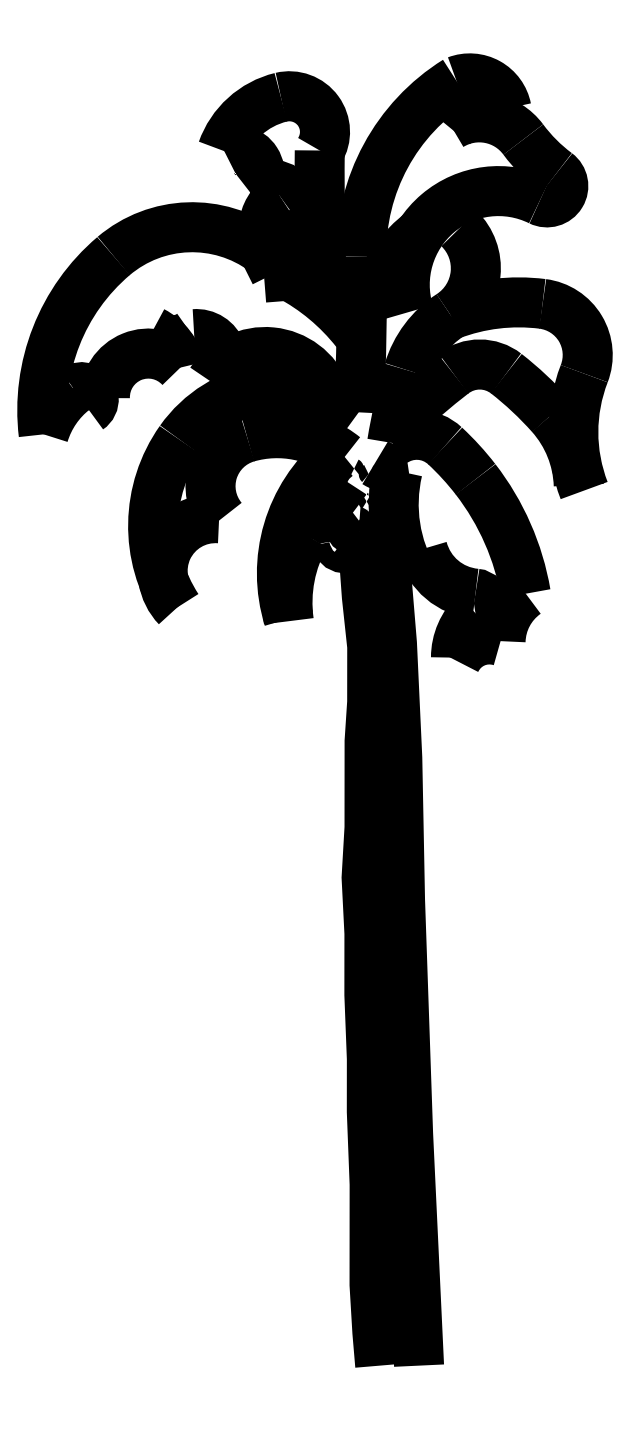
<metadata>
{"format":"dxf","ext":"dxf","renderer":"ezdxf+matplotlib","layout":"modelspace","background":"white","min_lineweight":24,"dpi":150}
</metadata>
<code>
0
SECTION
2
ENTITIES
0
POLYLINE
8
0
66
     1
10
0
20
0
30
0
0
VERTEX
8
0
10
0.265
20
-0.0002256
30
0
0
VERTEX
8
0
10
0.1903
20
1.579
30
0
0
VERTEX
8
0
10
0.1352
20
3.175
30
0
0
VERTEX
8
0
10
0.1165
20
4.144
30
0
0
VERTEX
8
0
10
0.08021
20
4.924
30
0
0
VERTEX
8
0
10
0.02216
20
5.625
30
0
0
SEQEND
8
0
0
POLYLINE
8
0
66
     1
10
0
20
0
30
0
0
VERTEX
8
0
10
-0.1472
20
5.684
30
0
0
VERTEX
8
0
10
-0.1104
20
5.512
30
0
0
VERTEX
8
0
10
-0.0911
20
5.245
30
0
0
VERTEX
8
0
10
-0.05447
20
4.904
30
0
0
VERTEX
8
0
10
-0.05479
20
4.524
30
0
0
VERTEX
8
0
10
-0.07239
20
4.257
30
0
0
VERTEX
8
0
10
-0.07259
20
4.029
30
0
0
VERTEX
8
0
10
-0.07289
20
3.668
30
0
0
VERTEX
8
0
10
-0.09273
20
3.327
30
0
0
VERTEX
8
0
10
-0.07351
20
2.947
30
0
0
VERTEX
8
0
10
-0.07387
20
2.528
30
0
0
VERTEX
8
0
10
-0.05686
20
2.092
30
0
0
VERTEX
8
0
10
-0.05717
20
1.731
30
0
0
VERTEX
8
0
10
-0.03804
20
1.236
30
0
0
VERTEX
8
0
10
-0.03863
20
0.5517
30
0
0
VERTEX
8
0
10
-0.01935
20
0.2281
30
0
0
VERTEX
8
0
10
0
20
0
30
0
0
SEQEND
8
0
0
ARC
8
0
10
-0.02396
20
5.705
30
0
40
0.09227
50
300
51
96.35
0
ARC
8
0
10
-0.08671
20
5.893
30
0
40
0.1091
50
298.8
51
61.11
0
ARC
8
0
10
-0.07356
20
6.078
30
0
40
0.09871
50
293.6
51
53.11
0
ARC
8
0
10
-0.2399
20
5.635
30
0
40
0.0601
50
188.6
51
55.53
0
ARC
8
0
10
-0.4114
20
5.609
30
0
40
0.1134
50
8.623
51
150.3
0
ARC
8
0
10
0.296
20
5.204
30
0
40
0.9282
50
150.3
51
187.9
0
ARC
8
0
10
0.3652
20
5.402
30
0
40
1.036
50
129.9
51
197.3
0
ARC
8
0
10
-0.1457
20
5.756
30
0
40
0.07244
50
124
51
268.8
0
ARC
8
0
10
-0.1003
20
5.939
30
0
40
0.1497
50
145
51
235
0
ARC
8
0
10
-0.1829
20
6.117
30
0
40
0.09981
50
126.6
51
246.3
0
ARC
8
0
10
0.9299
20
4.828
30
0
40
0.4133
50
132.7
51
180.1
0
ARC
8
0
10
0.6433
20
5.198
30
0
40
0.06653
50
275.3
51
84.64
0
ARC
8
0
10
0.6881
20
5.675
30
0
40
0.4129
50
195
51
264.6
0
ARC
8
0
10
0.5513
20
5.385
30
0
40
0.3197
50
145.1
51
184.5
0
ARC
8
0
10
1.097
20
5.873
30
0
40
1.005
50
166.9
51
210.7
0
ARC
8
0
10
0.1814
20
6.503
30
0
40
0.4072
50
238.1
51
261.1
0
ARC
8
0
10
0.2497
20
6.066
30
0
40
0.2822
50
47.07
51
126.6
0
ARC
8
0
10
-0.8472
20
4.886
30
0
40
1.893
50
37.7
51
47.07
0
ARC
8
0
10
-0.7429
20
4.967
30
0
40
1.761
50
9.707
51
37.7
0
ARC
8
0
10
1.232
20
4.93
30
0
40
0.411
50
125.6
51
178.5
0
ARC
8
0
10
0.7446
20
4.7
30
0
40
0.2524
50
72.42
51
154.6
0
ARC
8
0
10
-1.856
20
6.443
30
0
40
0.1558
50
97.99
51
149.8
0
ARC
8
0
10
-2.036
20
6.59
30
0
40
0.08174
50
303.6
51
127.9
0
ARC
8
0
10
-1.712
20
6.174
30
0
40
0.6088
50
127.9
51
163.1
0
ARC
8
0
10
-1.581
20
6.605
30
0
40
0.2968
50
42.67
51
181.3
0
ARC
8
0
10
-1.722
20
6.726
30
0
40
0.3681
50
12.48
51
62.76
0
ARC
8
0
10
-1.409
20
7.197
30
0
40
0.2037
50
224.6
51
306.9
0
ARC
8
0
10
-1.254
20
6.857
30
0
40
0.1775
50
304.1
51
94.93
0
ARC
8
0
10
-0.7839
20
6.472
30
0
40
0.4403
50
21.54
51
147.2
0
ARC
8
0
10
-0.8112
20
5.997
30
0
40
0.3459
50
106.1
51
219.3
0
ARC
8
0
10
-0.7031
20
5.622
30
0
40
0.7369
50
51.3
51
106.1
0
ARC
8
0
10
-1.124
20
5.42
30
0
40
0.3596
50
85.88
51
223.9
0
ARC
8
0
10
-0.533
20
5.725
30
0
40
1.016
50
144.8
51
213.1
0
ARC
8
0
10
-0.6627
20
5.817
30
0
40
0.8568
50
52.95
51
144.8
0
ARC
8
0
10
0.7758
20
8.207
30
0
40
0.3744
50
76.87
51
142
0
ARC
8
0
10
0.8296
20
7.01
30
0
40
0.9038
50
126.6
51
162.6
0
ARC
8
0
10
0.8066
20
7.37
30
0
40
0.6391
50
63.84
51
196.9
0
ARC
8
0
10
1.137
20
8.044
30
0
40
0.1111
50
243.8
51
53.37
0
ARC
8
0
10
1.861
20
9.017
30
0
40
1.102
50
216.5
51
233.4
0
ARC
8
0
10
0.6759
20
8.139
30
0
40
0.3733
50
36.54
51
121.5
0
ARC
8
0
10
4.21
20
1.991
30
0
40
6.046
50
127.9
51
132.3
0
ARC
8
0
10
0.6789
20
6.533
30
0
40
0.2934
50
52.04
51
127.9
0
ARC
8
0
10
-0.5565
20
4.95
30
0
40
2.302
50
41.66
51
52.04
0
ARC
8
0
10
0.5985
20
5.978
30
0
40
0.7559
50
2.022
51
41.66
0
ARC
8
0
10
2.424
20
6.365
30
0
40
1.107
50
158.9
51
201
0
ARC
8
0
10
1.063
20
6.891
30
0
40
0.3518
50
338.9
51
82.82
0
ARC
8
0
10
0.9444
20
5.947
30
0
40
1.303
50
82.82
51
110.9
0
ARC
8
0
10
3.881
20
5.678
30
0
40
3.849
50
163.3
51
170.8
0
ARC
8
0
10
0.8548
20
6.587
30
0
40
0.6892
50
123
51
163.3
0
ARC
8
0
10
0.2732
20
7.483
30
0
40
0.3791
50
303
51
45.54
0
ARC
8
0
10
-14.66
20
7.282
30
0
40
14.53
50
356.9
51
1.114
0
ARC
8
0
10
1.25
20
7.592
30
0
40
1.379
50
122
51
181.1
0
ARC
8
0
10
0.6109
20
8.523
30
0
40
0.2546
50
11
51
110.9
0
ARC
8
0
10
-1.297
20
6.16
30
0
40
1.441
50
38.25
51
62.04
0
LINE
8
0
10
-0.6407
20
7.678
30
0
11
-0.6214
21
7.433
31
0
0
LINE
8
0
10
-0.7928
20
7.602
30
0
11
-0.6407
21
7.678
31
0
0
ARC
8
0
10
-1.283
20
6.936
30
0
40
0.8272
50
53.69
51
130.3
0
ARC
8
0
10
-0.9252
20
6.515
30
0
40
1.379
50
130.3
51
186.8
0
ARC
8
0
10
-0.5459
20
7.755
30
0
40
0.2474
50
122.1
51
175.7
0
ARC
8
0
10
-0.7002
20
8.001
30
0
40
0.0429
50
302.1
51
112.2
0
ARC
8
0
10
-0.9191
20
8.537
30
0
40
0.5356
50
273.3
51
292.2
0
ARC
8
0
10
-0.9813
20
8.13
30
0
40
0.1585
50
306.1
51
118.6
0
ARC
8
0
10
16.69
20
8.101
30
0
40
17.11
50
179.4
51
182.7
0
ARC
8
0
10
-0.6194
20
8.413
30
0
40
0.243
50
328.5
51
103.7
0
ARC
8
0
10
-0.5434
20
8.1
30
0
40
0.5651
50
103.7
51
160.7
0
ENDSEC
0
EOF

</code>
